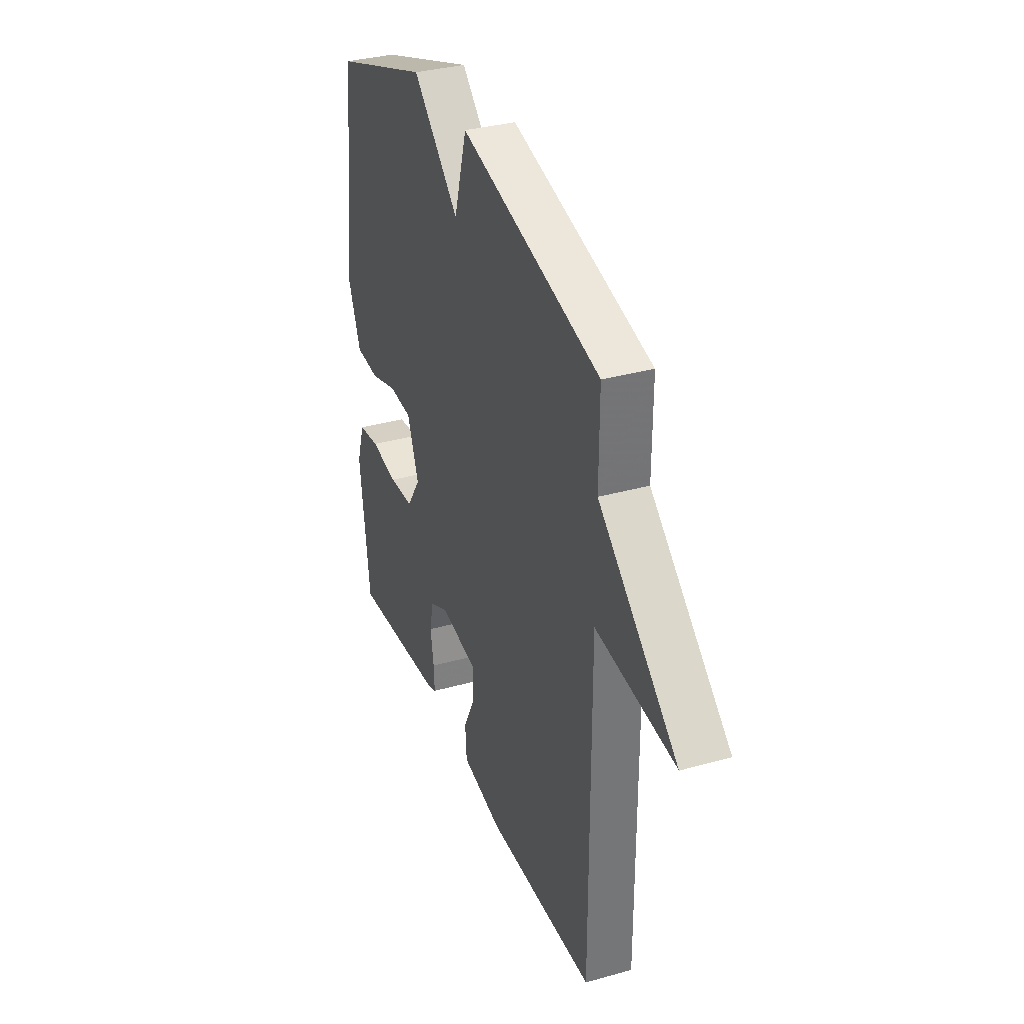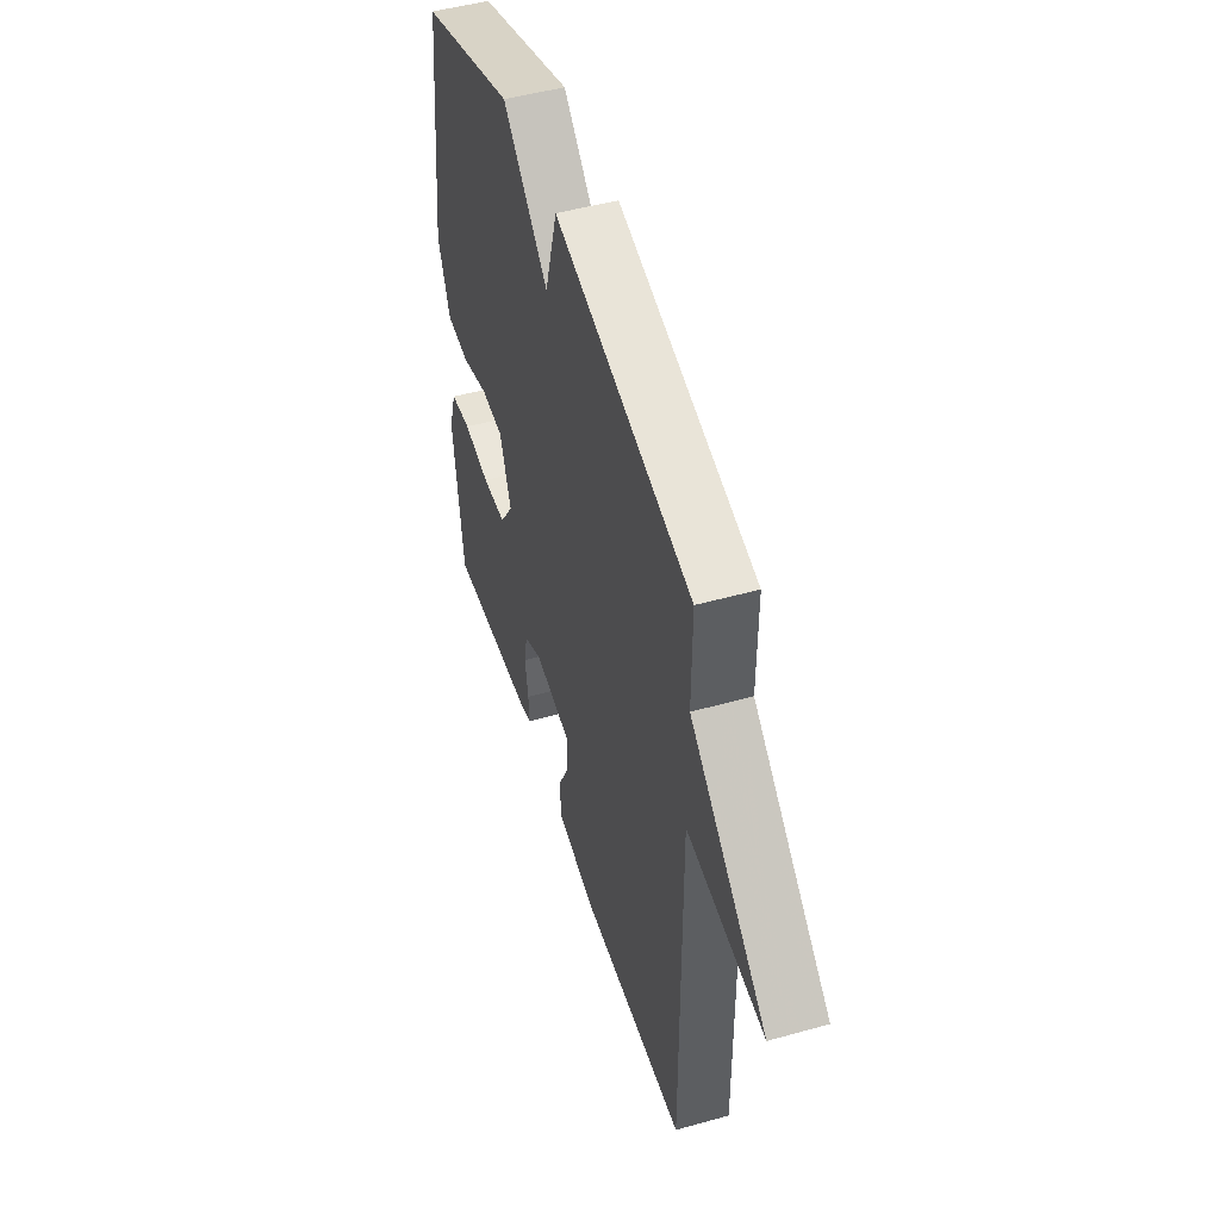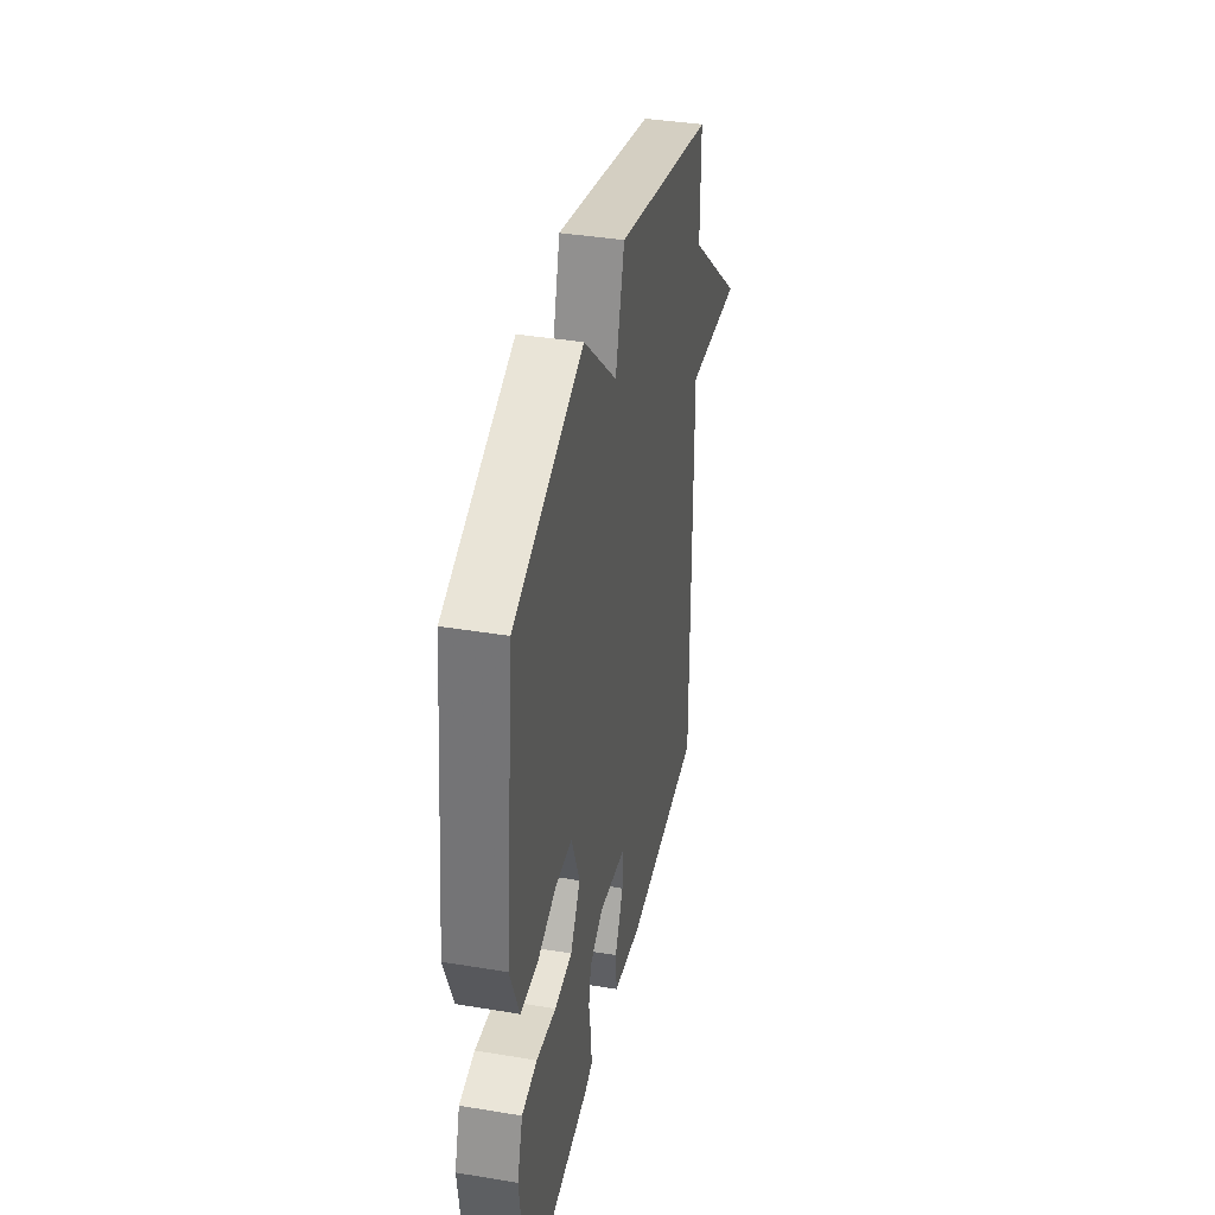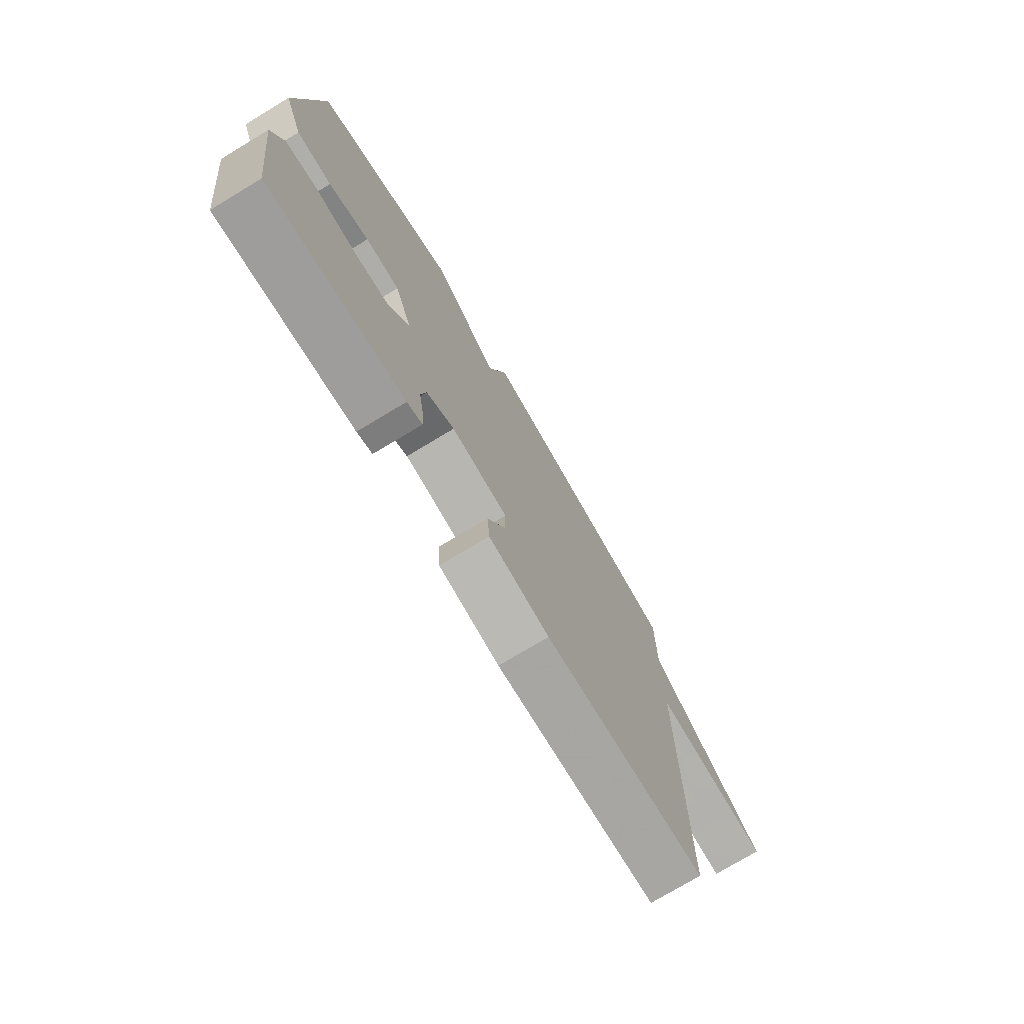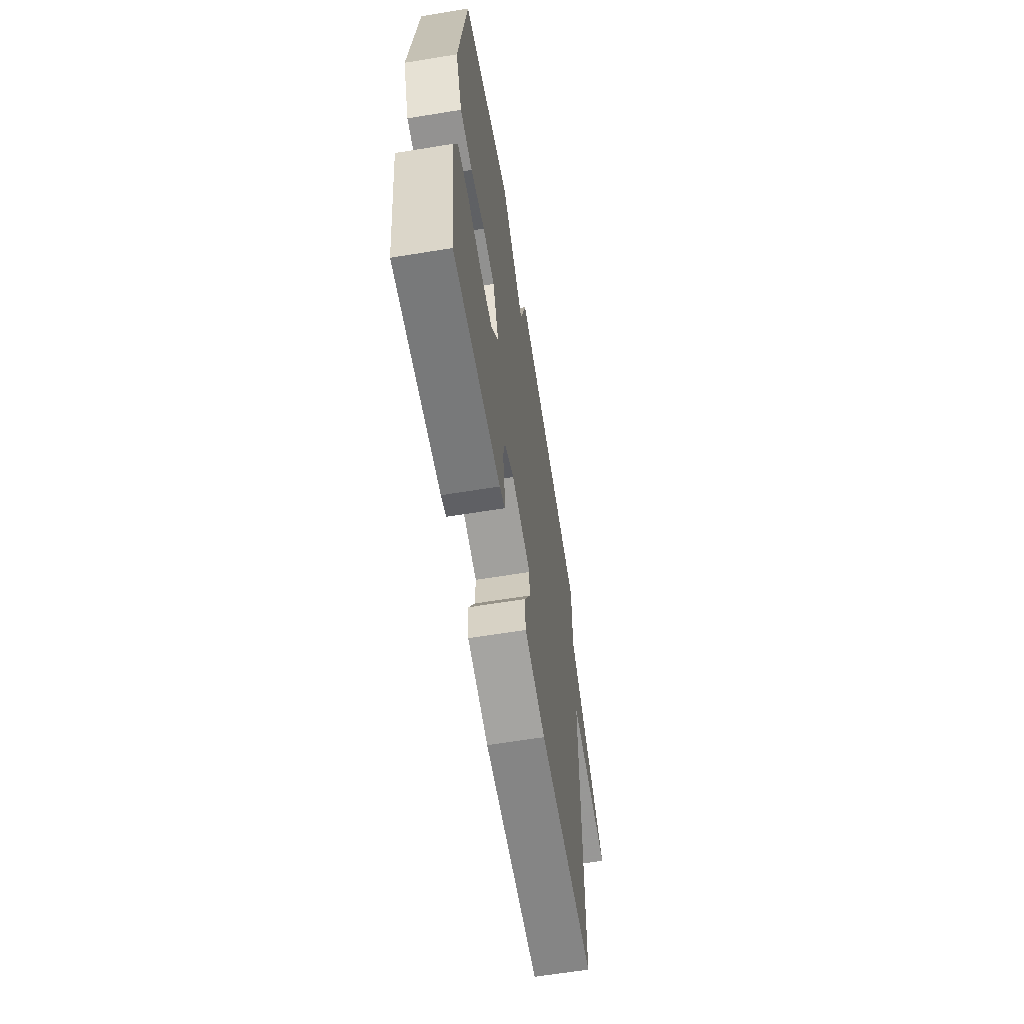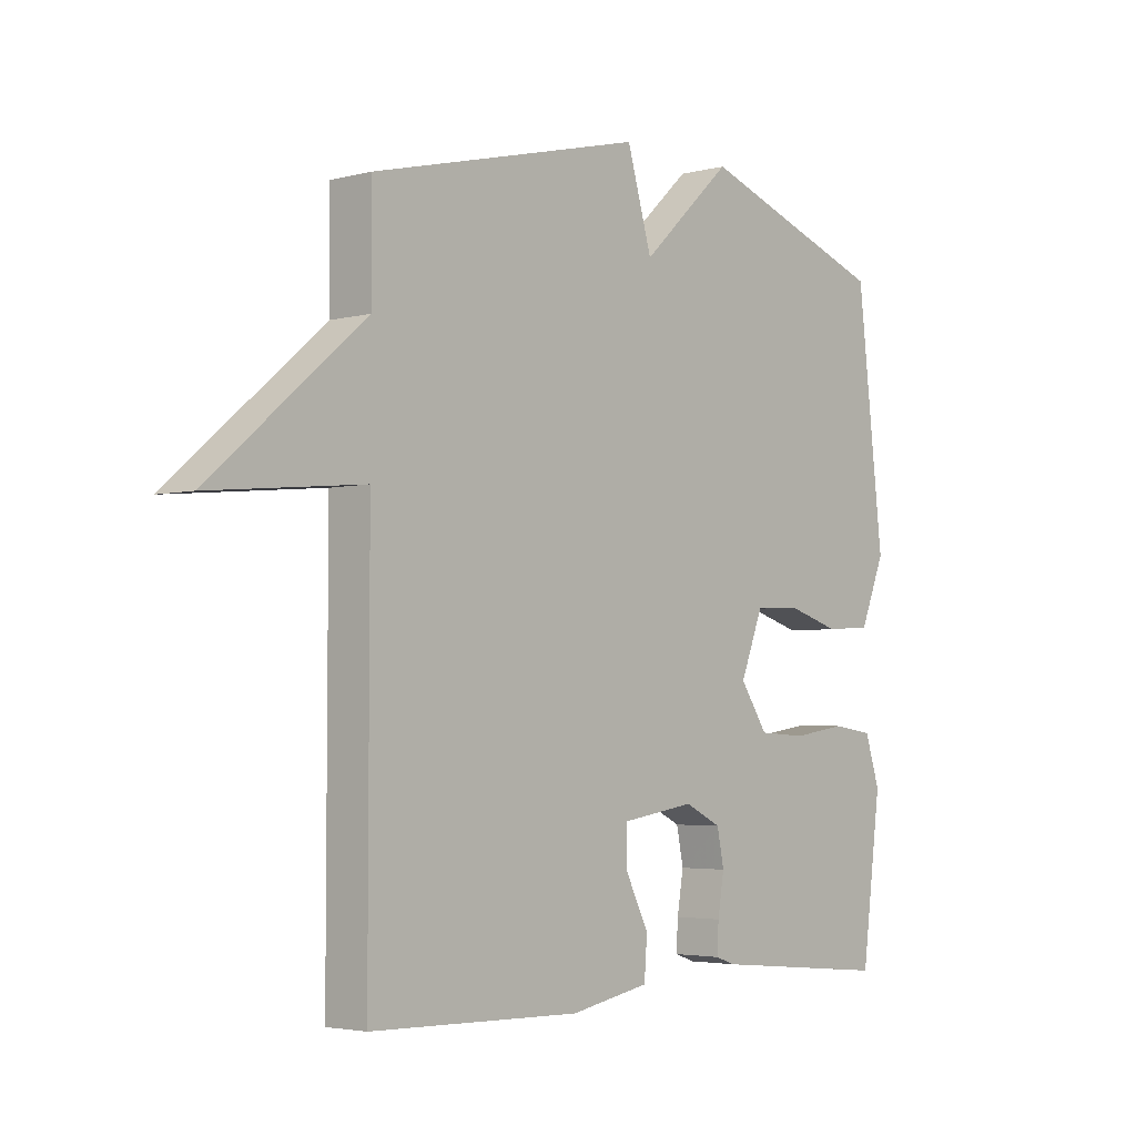
<metadata>
{"format":"obj","ext":"obj","renderer":"f3d","projection":"perspective","resolution":1024,"background":"white","views":[{"elev":34.2,"azim":-110.7,"up":"+Z"},{"elev":48.9,"azim":-107.3,"up":"+Z"},{"elev":38.5,"azim":101.8,"up":"+Z"},{"elev":-75.1,"azim":121.1,"up":"+Z"},{"elev":-63.0,"azim":99.4,"up":"+Z"},{"elev":-3.5,"azim":-48.8,"up":"+Z"}]}
</metadata>
<code>
v -0.5 0.07 -0.5
v -0.499 0.07 0.132
v -0.765 0.07 0.106
v -0.499 0.07 0.332
v -0.5 0.07 0.5
v -0.028 0.07 0.616
v 0.015 0.07 0.469
v 0.172 0.07 0.616
v 0.5 0.07 0.5
v 0.546 0.07 0.1
v 0.503 0.07 -0.006
v 0.423 0.07 -0.011
v 0.331 0.07 0.017
v 0.253 0.07 0.013
v 0.214 0.07 -0.087
v 0.261 0.07 -0.158
v 0.344 0.07 -0.163
v 0.436 0.07 -0.149
v 0.508 0.07 -0.159
v 0.534 0.07 -0.239
v 0.5 0.07 -0.5
v 0.189 0.07 -0.47
v 0.154 0.07 -0.458
v 0.157 0.07 -0.408
v 0.168 0.07 -0.342
v 0.156 0.07 -0.283
v 0.093 0.07 -0.252
v -0.035 0.07 -0.272
v -0.034 0.07 -0.336
v 0.006 0.07 -0.416
v 0.001 0.07 -0.483
v -0.136 0.07 -0.509
v -0.5 0 -0.5
v -0.499 0 0.132
v -0.765 0 0.106
v -0.499 0 0.332
v -0.5 0 0.5
v -0.028 0 0.616
v 0.015 0 0.469
v 0.172 0 0.616
v 0.5 0 0.5
v 0.546 0 0.1
v 0.503 0 -0.006
v 0.423 0 -0.011
v 0.331 0 0.017
v 0.253 0 0.013
v 0.214 0 -0.087
v 0.261 0 -0.158
v 0.344 0 -0.163
v 0.436 0 -0.149
v 0.508 0 -0.159
v 0.534 0 -0.239
v 0.5 0 -0.5
v 0.189 0 -0.47
v 0.154 0 -0.458
v 0.157 0 -0.408
v 0.168 0 -0.342
v 0.156 0 -0.283
v 0.093 0 -0.252
v -0.035 0 -0.272
v -0.034 0 -0.336
v 0.006 0 -0.416
v 0.001 0 -0.483
v -0.136 0 -0.509
f 32 1 2
f 31 32 2
f 30 31 2
f 29 30 2
f 28 29 2
f 27 28 2
f 26 27 2
f 23 24 25
f 22 23 25
f 21 22 25
f 20 21 25
f 19 20 25
f 18 19 25
f 17 18 25
f 16 17 25 26
f 15 16 26 2
f 11 12 13
f 10 11 13
f 9 10 13
f 8 9 13
f 7 8 13
f 7 13 14
f 4 5 6 7
f 2 3 4 7
f 2 7 14 15
f 34 33 64
f 34 64 63
f 34 63 62
f 34 62 61
f 34 61 60
f 34 60 59
f 34 59 58
f 57 56 55
f 57 55 54
f 57 54 53
f 57 53 52
f 57 52 51
f 57 51 50
f 57 50 49
f 58 57 49 48
f 34 58 48 47
f 45 44 43
f 45 43 42
f 45 42 41
f 45 41 40
f 45 40 39
f 46 45 39
f 39 38 37 36
f 39 36 35 34
f 47 46 39 34
f 1 33 34 2
f 2 34 35 3
f 3 35 36 4
f 4 36 37 5
f 5 37 38 6
f 6 38 39 7
f 7 39 40 8
f 8 40 41 9
f 9 41 42 10
f 10 42 43 11
f 11 43 44 12
f 12 44 45 13
f 13 45 46 14
f 14 46 47 15
f 15 47 48 16
f 16 48 49 17
f 17 49 50 18
f 18 50 51 19
f 19 51 52 20
f 20 52 53 21
f 21 53 54 22
f 22 54 55 23
f 23 55 56 24
f 24 56 57 25
f 25 57 58 26
f 26 58 59 27
f 27 59 60 28
f 28 60 61 29
f 29 61 62 30
f 30 62 63 31
f 31 63 64 32
f 32 64 33 1

</code>
